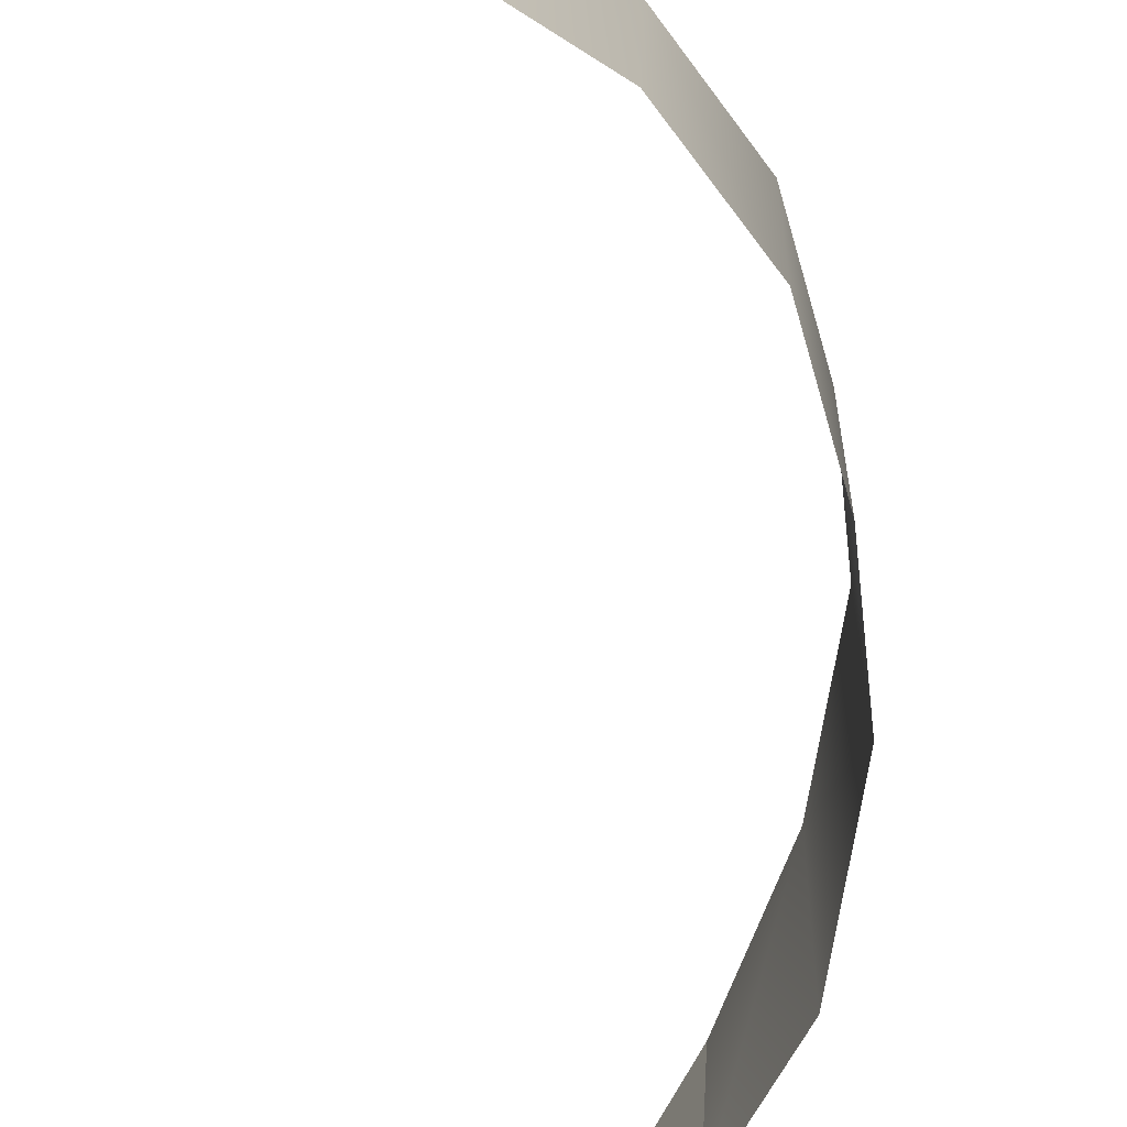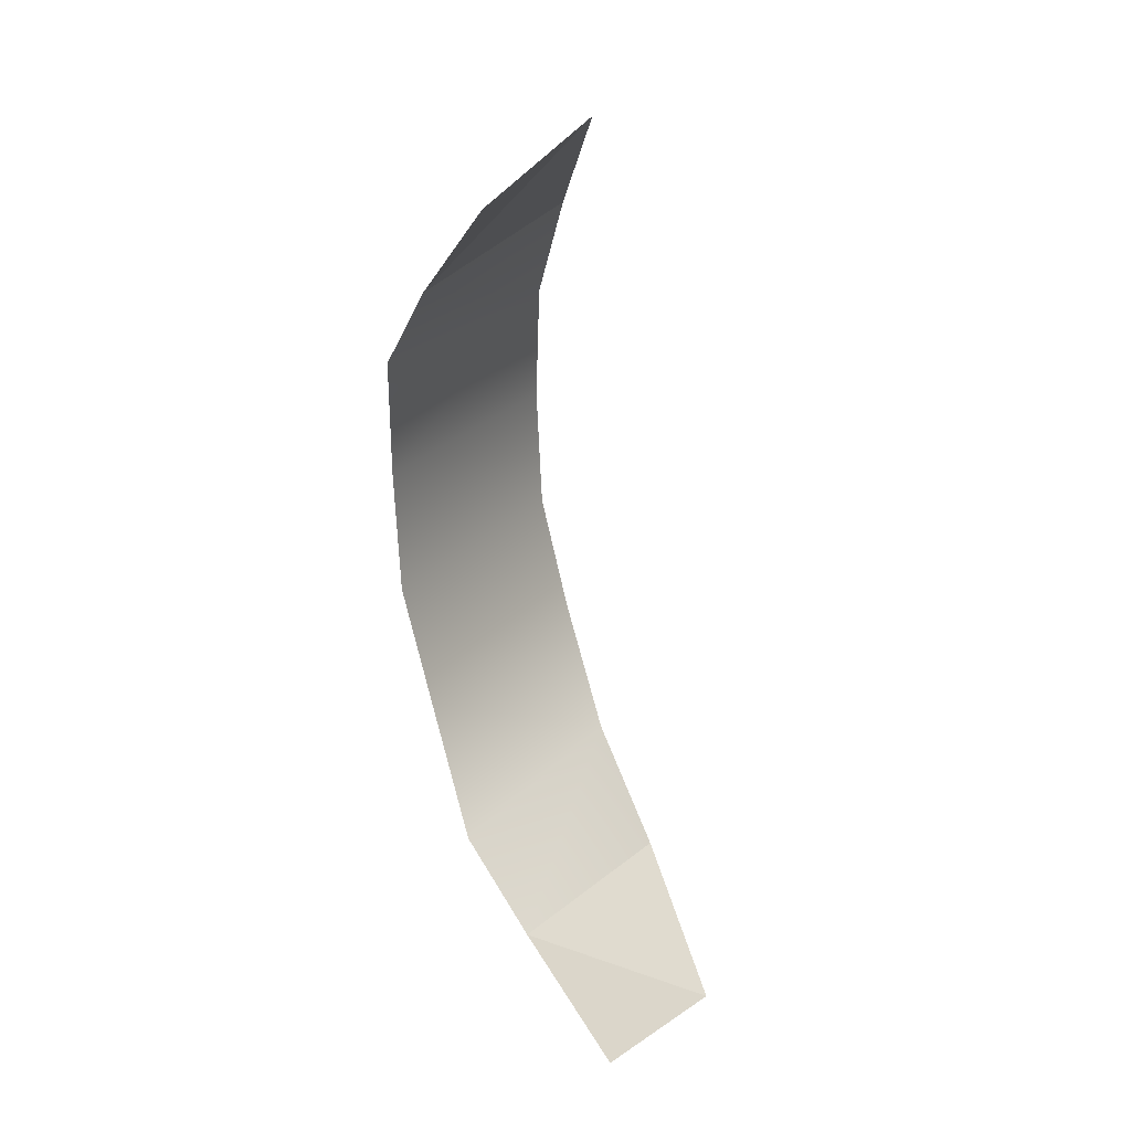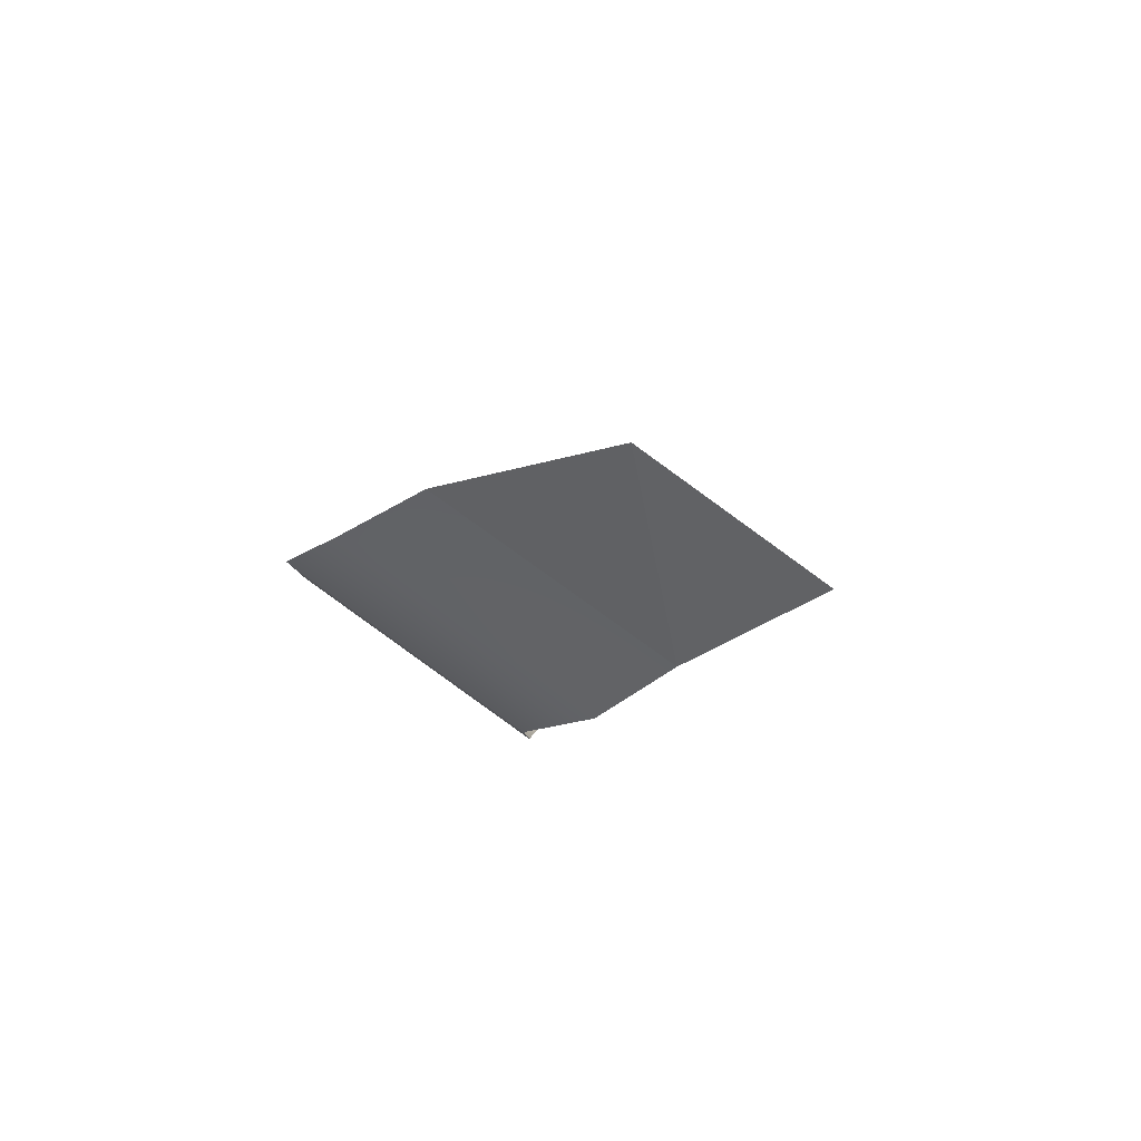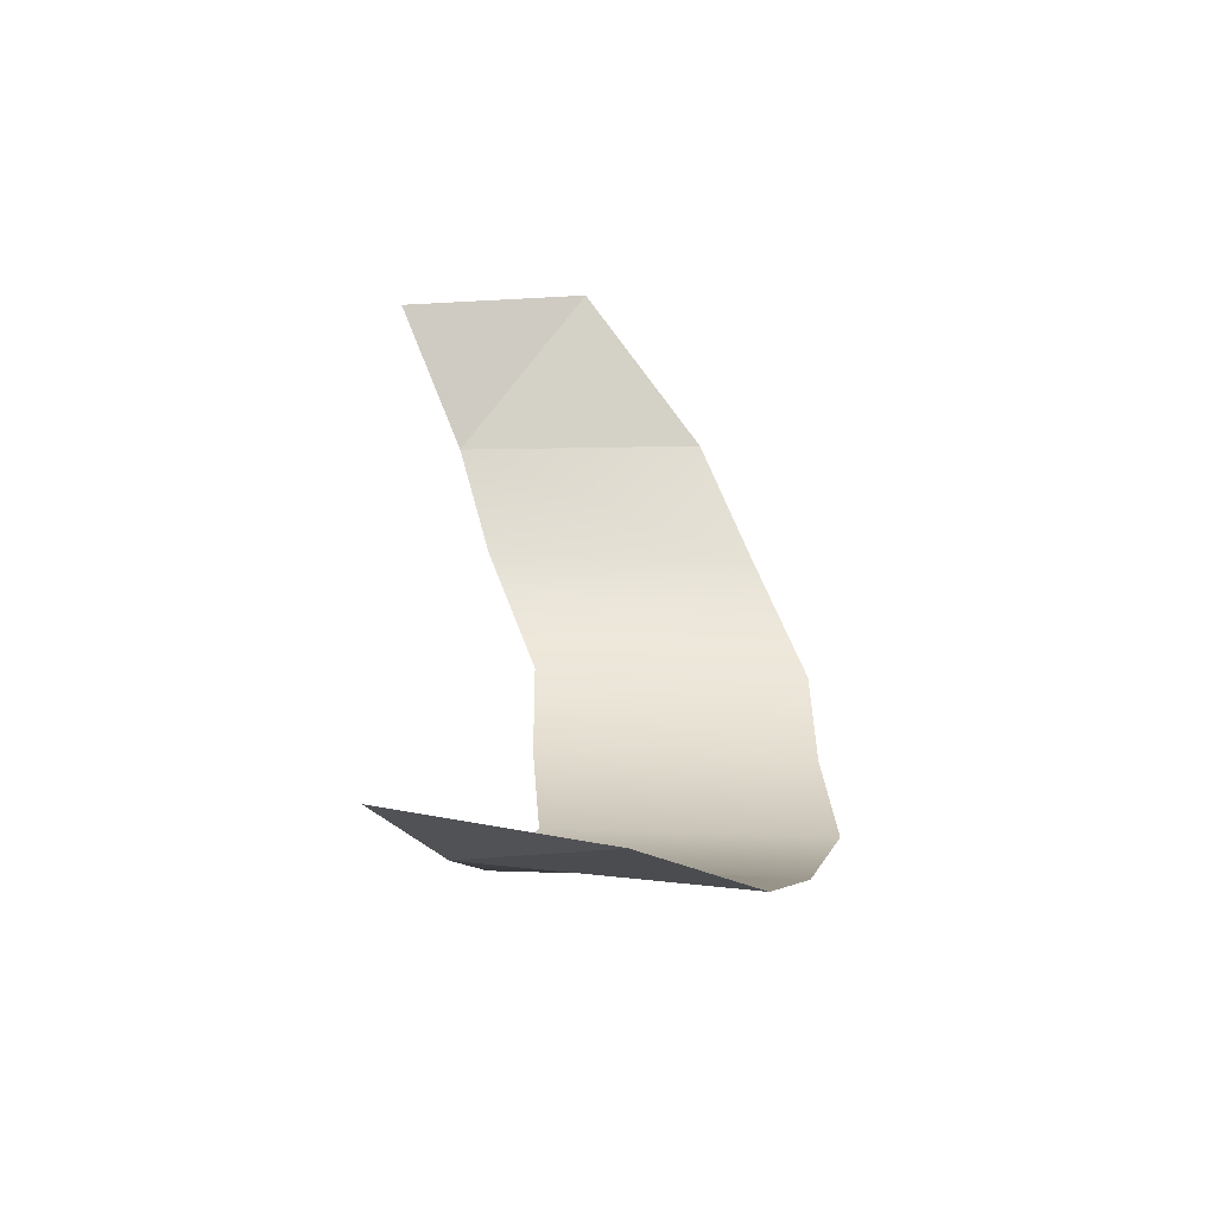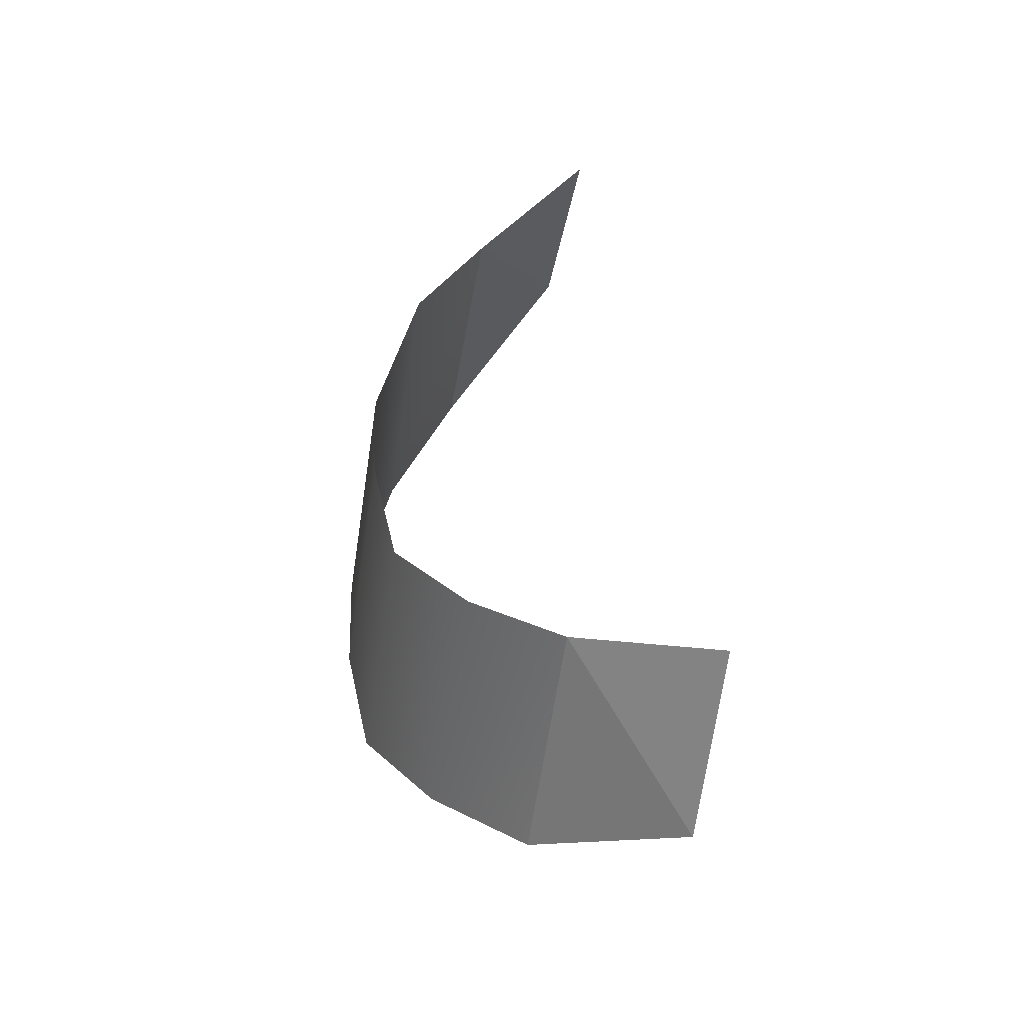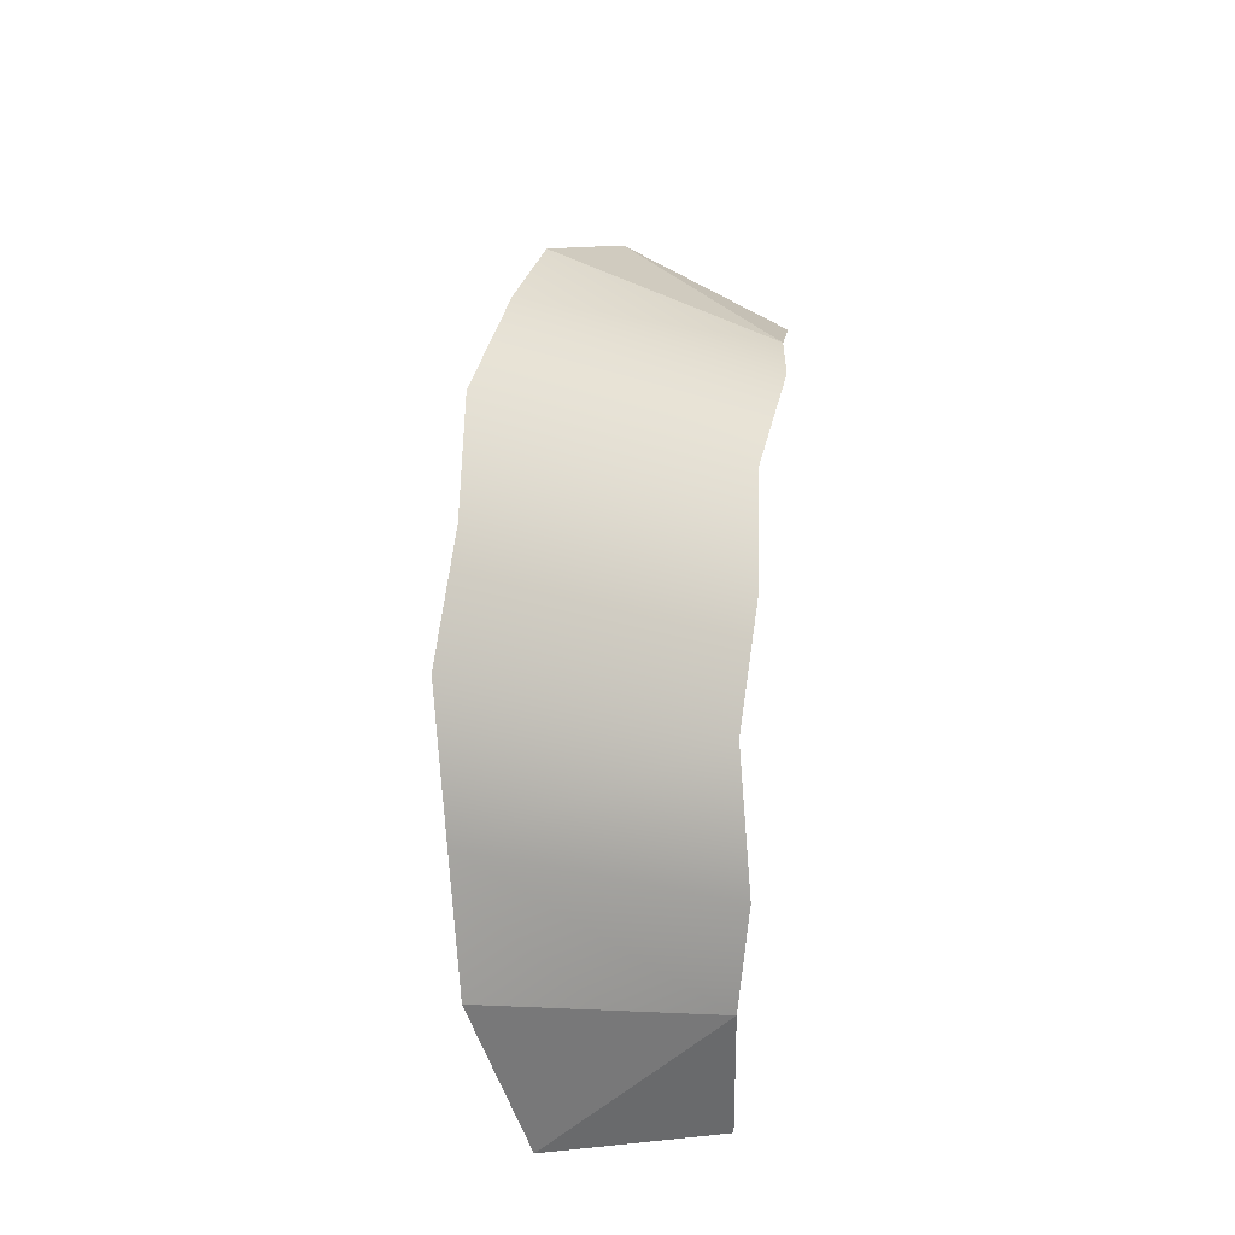
<metadata>
{"format":"obj","ext":"obj","renderer":"f3d","projection":"perspective","resolution":1024,"background":"white","views":[{"elev":-71.4,"azim":-176.6,"up":"+Y"},{"elev":22.6,"azim":32.0,"up":"+Z"},{"elev":79.9,"azim":-52.9,"up":"+Z"},{"elev":-48.6,"azim":87.8,"up":"+Z"},{"elev":-52.7,"azim":-7.1,"up":"+Z"},{"elev":-26.9,"azim":-113.0,"up":"+Z"}]}
</metadata>
<code>
o cloud_horizon4
v -0.5693 -0.5775 -1.094
v -0.5683 -0.02516 -1.199
v -0.8863 -0.6646 1.227
v -0.9173 -0.121 1.356
v -1.5 0.5431 -0.008795
v -1.479 -0.2352 -0.02622
v -1.389 -0.3851 0.7007
v -1.41 0.3933 0.7181
v -1.218 0.4461 -0.6915
v -1.197 -0.3322 -0.7089
v -1.399 -0.2121 -0.3803
v -1.42 0.5662 -0.3629
v -1.227 0.2338 1.034
v -1.197 -0.4794 0.9414
v -1.495 -0.2386 0.3245
v -1.517 0.5398 0.3419
v -0.9542 0.3089 -0.9665
v -0.945 -0.4101 -0.9059
g cloud_horizon4_cloud_horizon
f 1 18 2
f 2 18 17
f 4 14 3
f 13 14 4
f 2 18 1
f 3 14 4
f 4 14 13
f 5 11 12
f 5 15 6
f 6 11 5
f 8 14 7
f 8 15 16
f 9 11 10
f 9 18 17
f 12 11 9
f 13 14 8
f 15 8 7
f 16 15 5
f 17 18 2
f 18 9 10

</code>
